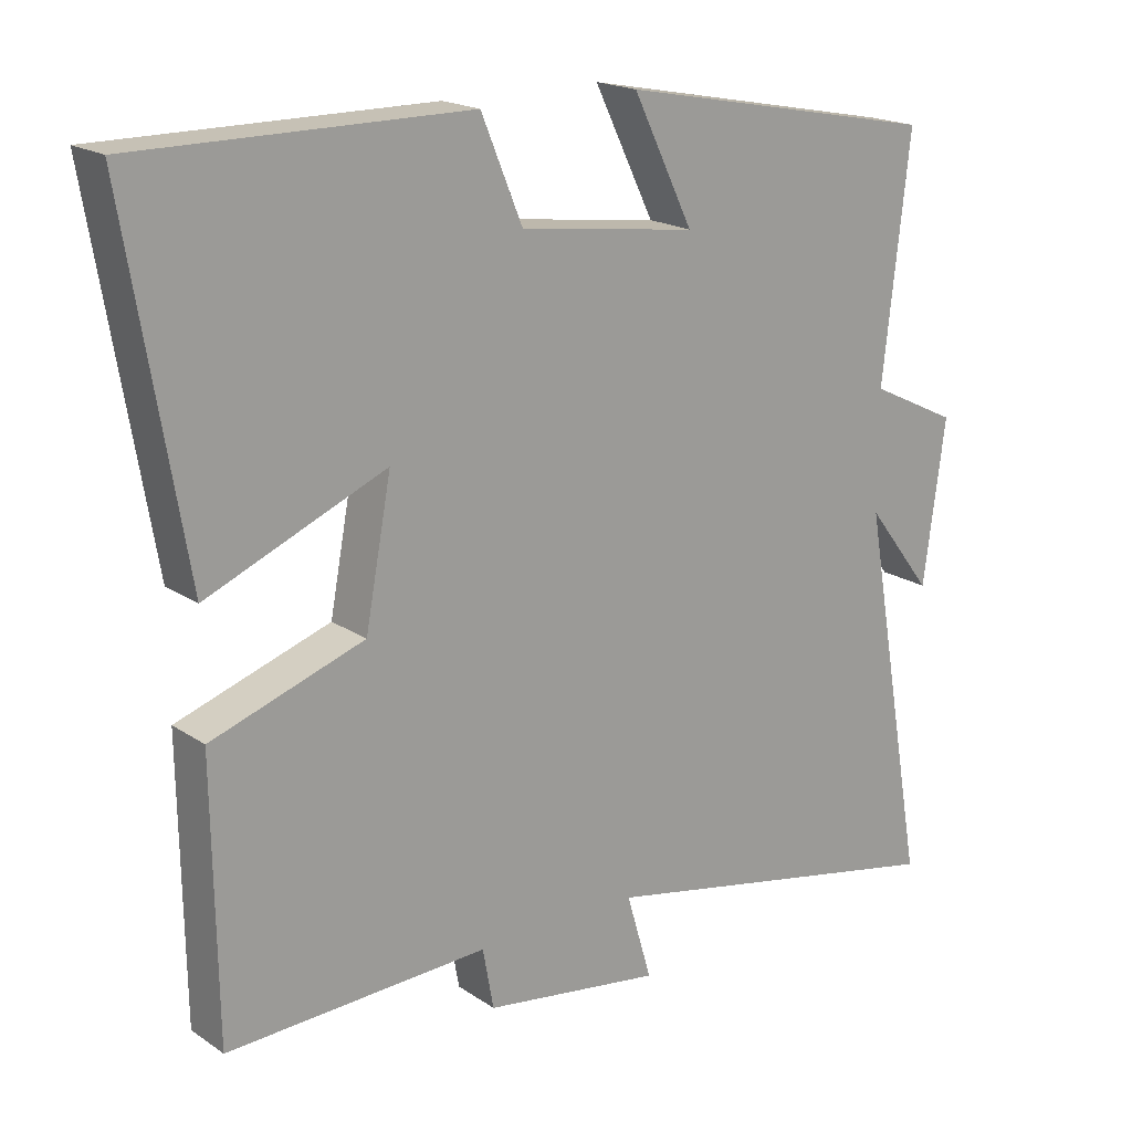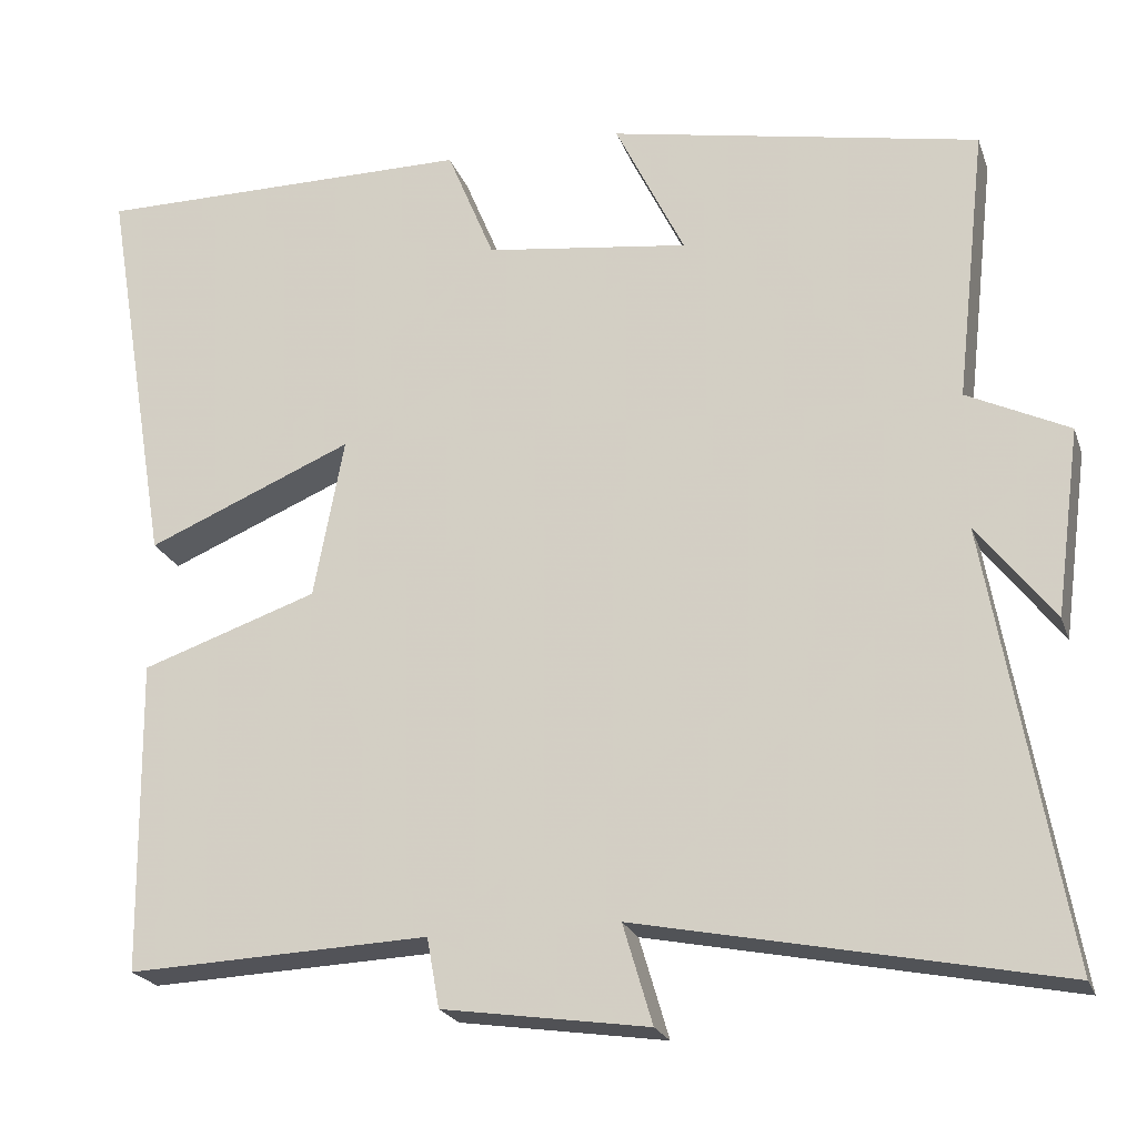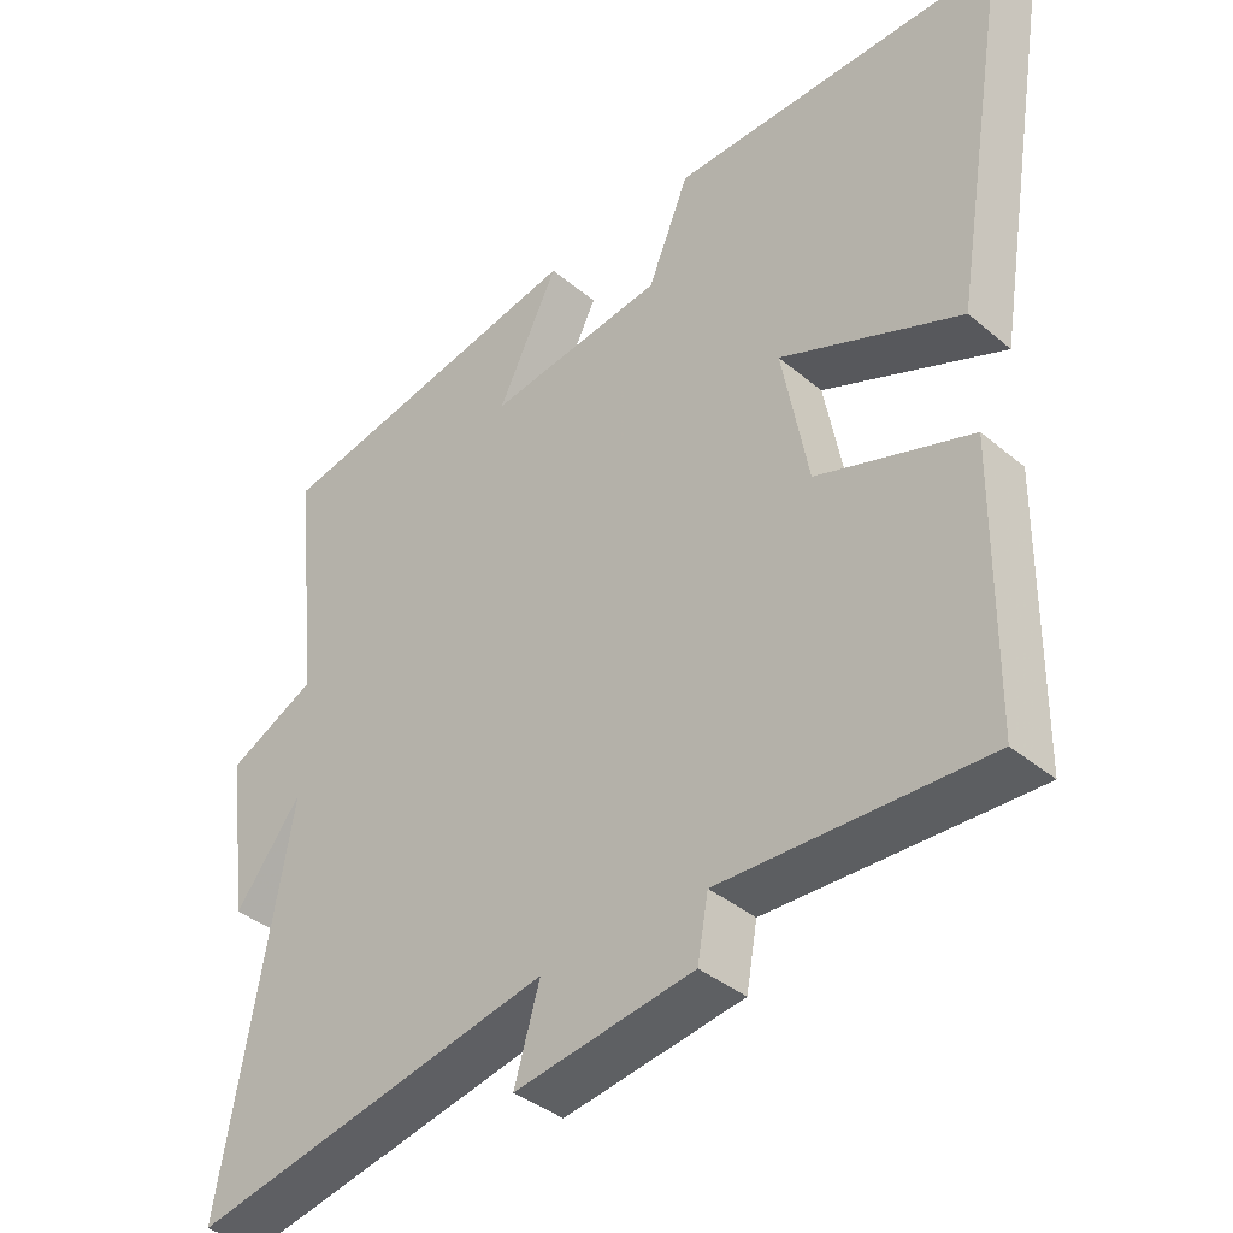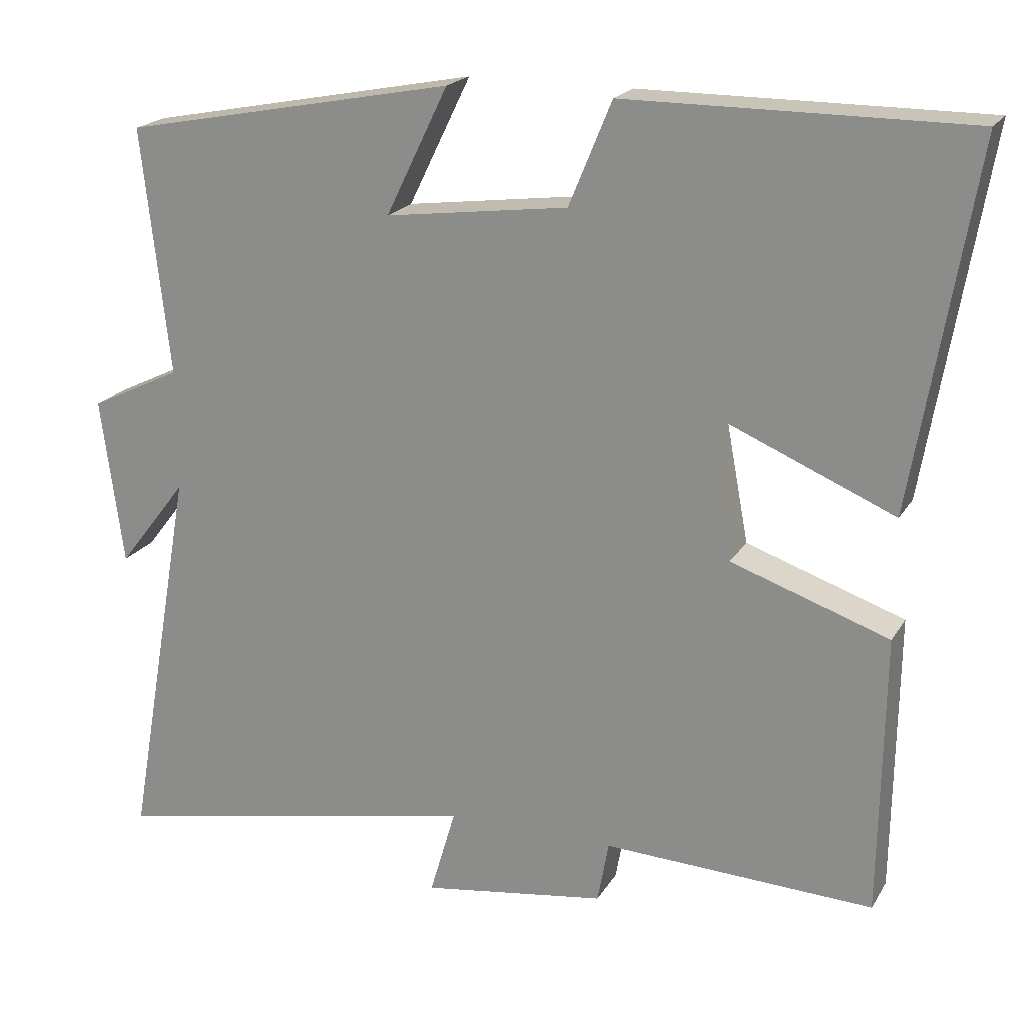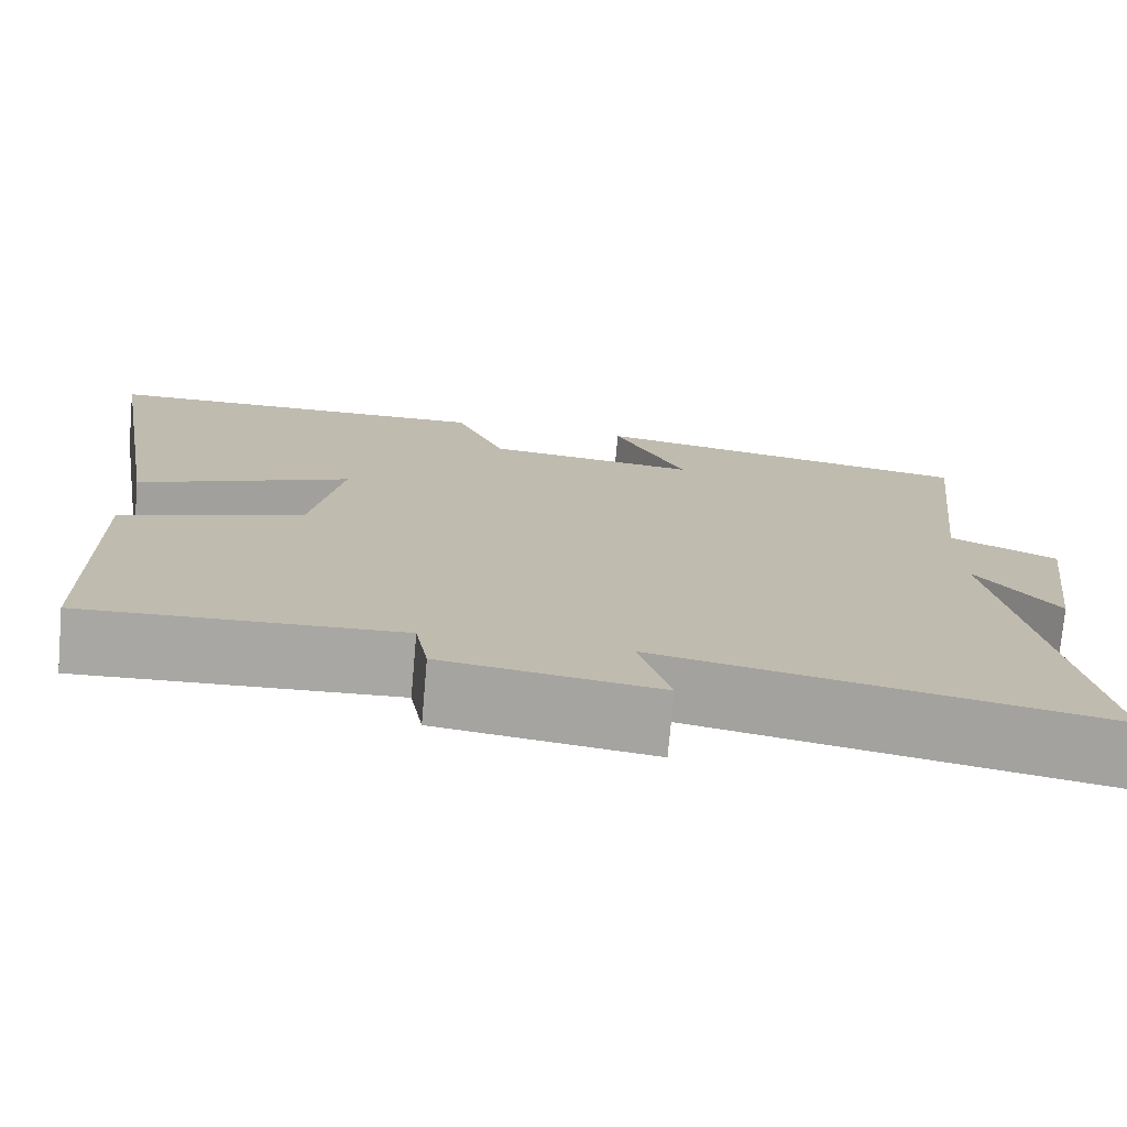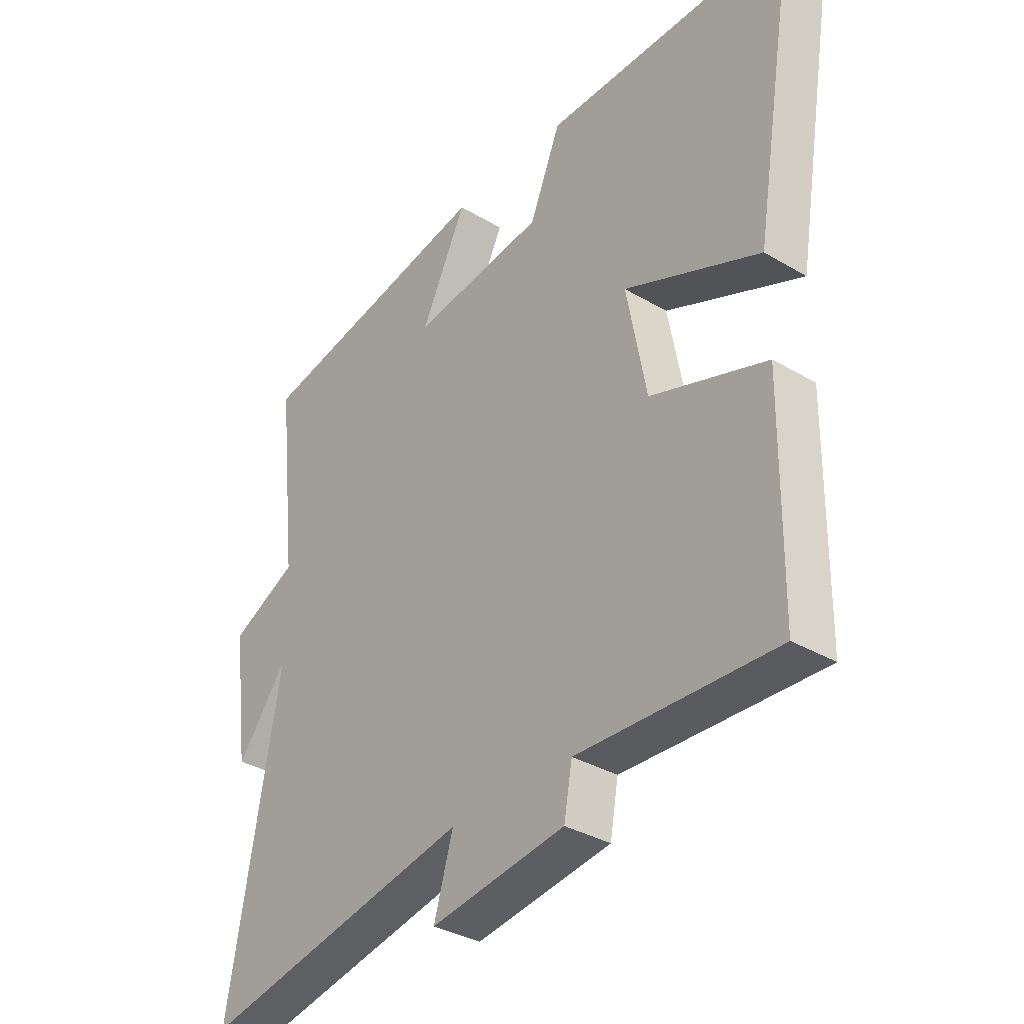
<metadata>
{"format":"obj","ext":"obj","renderer":"f3d","projection":"perspective","resolution":1024,"background":"white","views":[{"elev":18.8,"azim":-38.5,"up":"+Z"},{"elev":-22.2,"azim":16.7,"up":"+Z"},{"elev":-38.9,"azim":-136.2,"up":"+Z"},{"elev":20.2,"azim":-157.3,"up":"+Z"},{"elev":-74.5,"azim":-5.0,"up":"+Z"},{"elev":-34.4,"azim":-128.6,"up":"+Z"}]}
</metadata>
<code>
v -0.495 0.07 -0.515
v -0.5 0.07 -0.141
v -0.289 0.07 -0.069
v -0.253 0.07 0.123
v -0.5 0.07 0.019
v -0.581 0.07 0.501
v -0.125 0.07 0.5
v -0.068 0.07 0.362
v 0.176 0.07 0.33
v 0.093 0.07 0.5
v 0.537 0.07 0.414
v 0.5 0.07 0.085
v 0.622 0.07 0.026
v 0.592 0.07 -0.198
v 0.5 0.07 -0.079
v 0.592 0.07 -0.6
v 0.092 0.07 -0.5
v 0.127 0.07 -0.619
v -0.119 0.07 -0.583
v -0.134 0.07 -0.5
v -0.495 0 -0.515
v -0.5 0 -0.141
v -0.289 0 -0.069
v -0.253 0 0.123
v -0.5 0 0.019
v -0.581 0 0.501
v -0.125 0 0.5
v -0.068 0 0.362
v 0.176 0 0.33
v 0.093 0 0.5
v 0.537 0 0.414
v 0.5 0 0.085
v 0.622 0 0.026
v 0.592 0 -0.198
v 0.5 0 -0.079
v 0.592 0 -0.6
v 0.092 0 -0.5
v 0.127 0 -0.619
v -0.119 0 -0.583
v -0.134 0 -0.5
f 17 18 19 20
f 15 16 17
f 15 17 20
f 12 13 14 15
f 1 2 3
f 20 1 3
f 15 20 3
f 12 15 3
f 9 10 11 12
f 12 3 4
f 9 12 4
f 8 9 4
f 6 7 8
f 5 6 8
f 4 5 8
f 40 39 38 37
f 37 36 35
f 40 37 35
f 35 34 33 32
f 23 22 21
f 23 21 40
f 23 40 35
f 23 35 32
f 32 31 30 29
f 24 23 32
f 24 32 29
f 24 29 28
f 28 27 26
f 28 26 25
f 28 25 24
f 1 21 22 2
f 2 22 23 3
f 3 23 24 4
f 4 24 25 5
f 5 25 26 6
f 6 26 27 7
f 7 27 28 8
f 8 28 29 9
f 9 29 30 10
f 10 30 31 11
f 11 31 32 12
f 12 32 33 13
f 13 33 34 14
f 14 34 35 15
f 15 35 36 16
f 16 36 37 17
f 17 37 38 18
f 18 38 39 19
f 19 39 40 20
f 20 40 21 1

</code>
